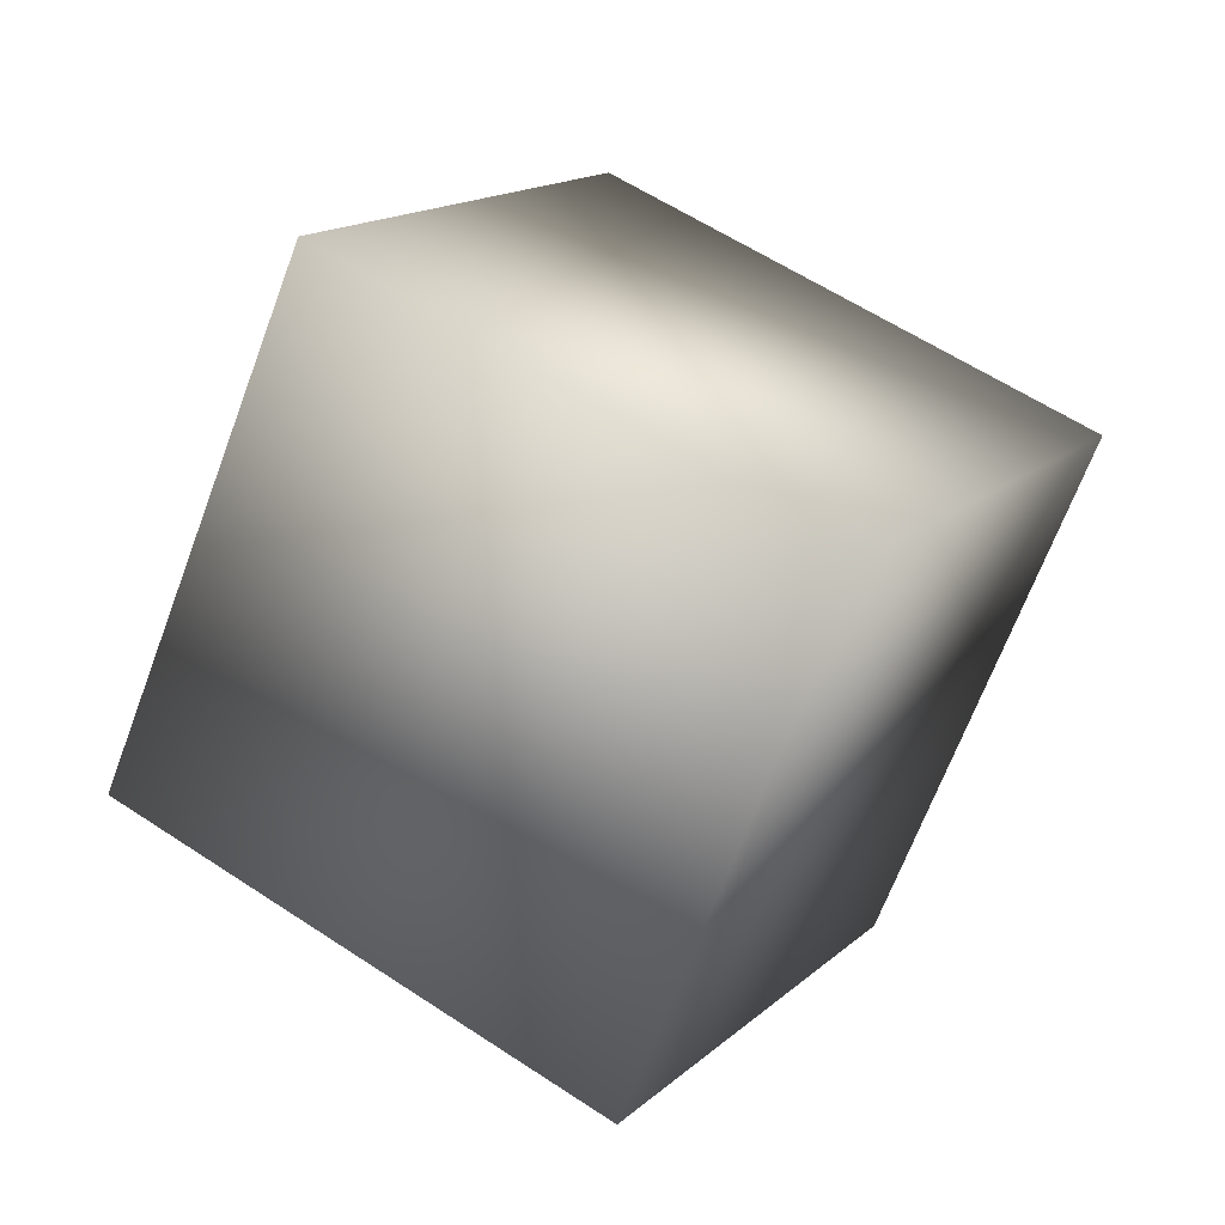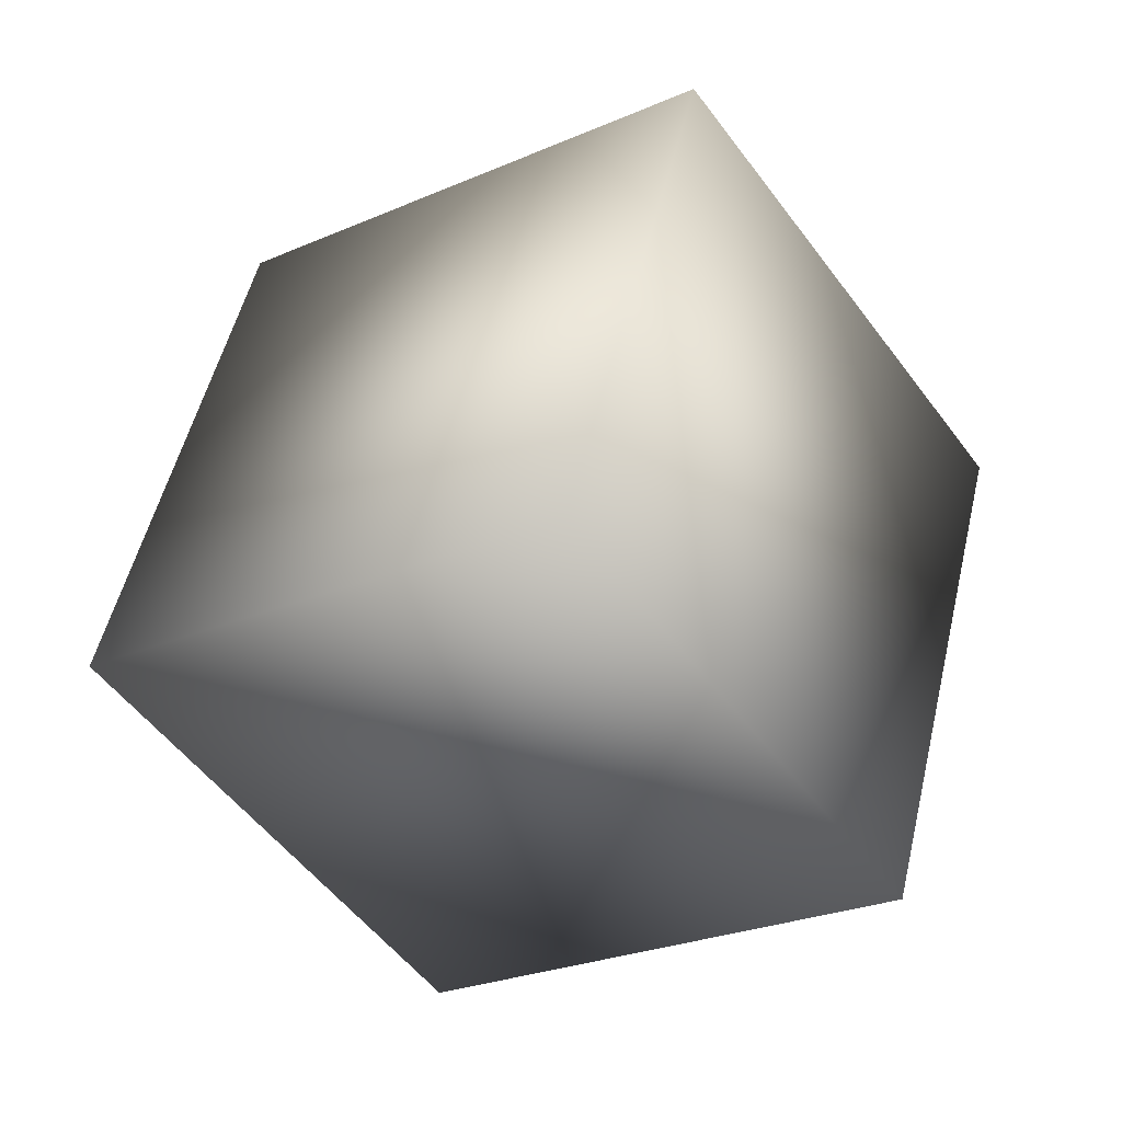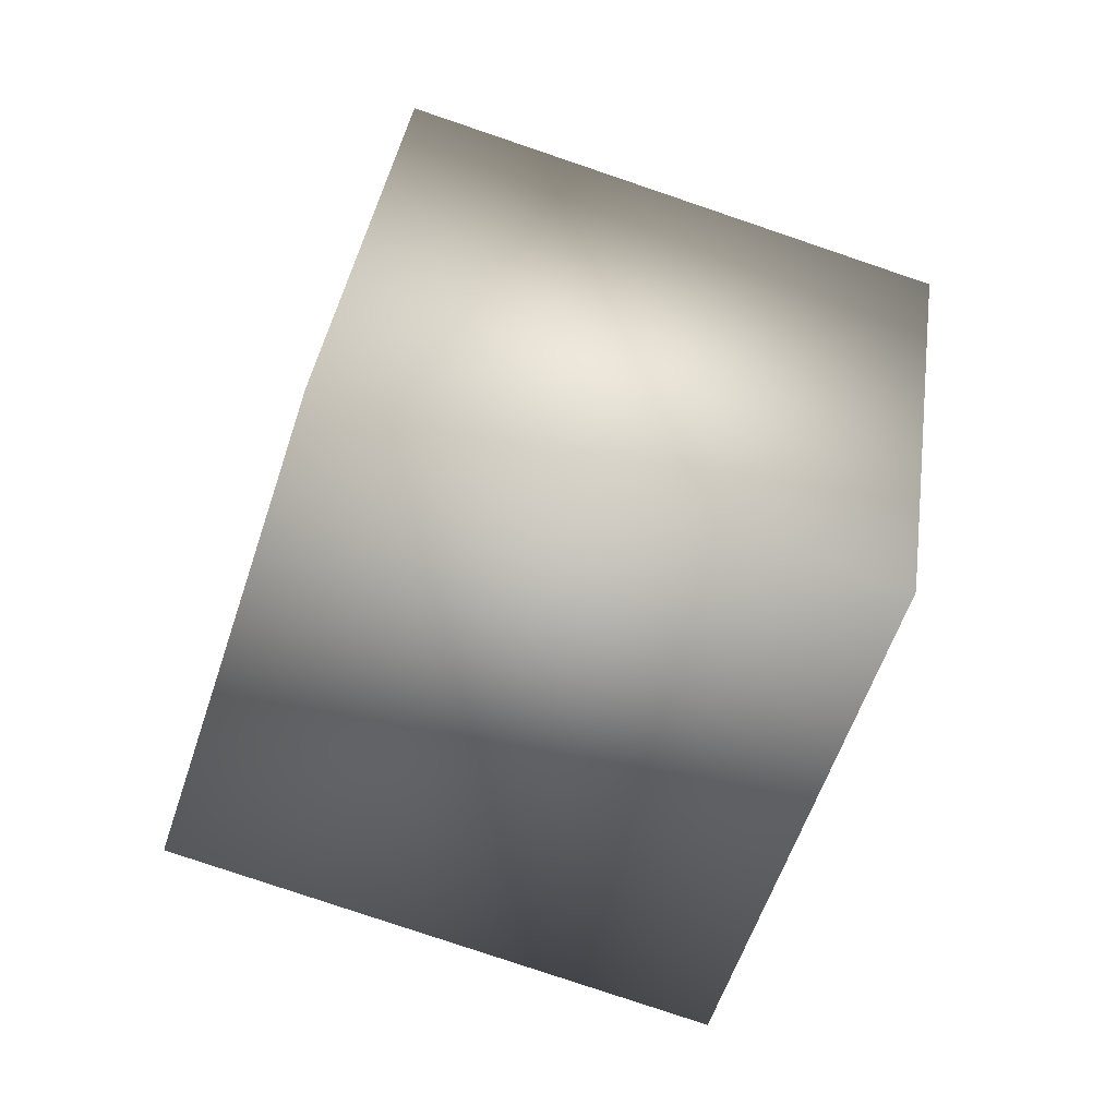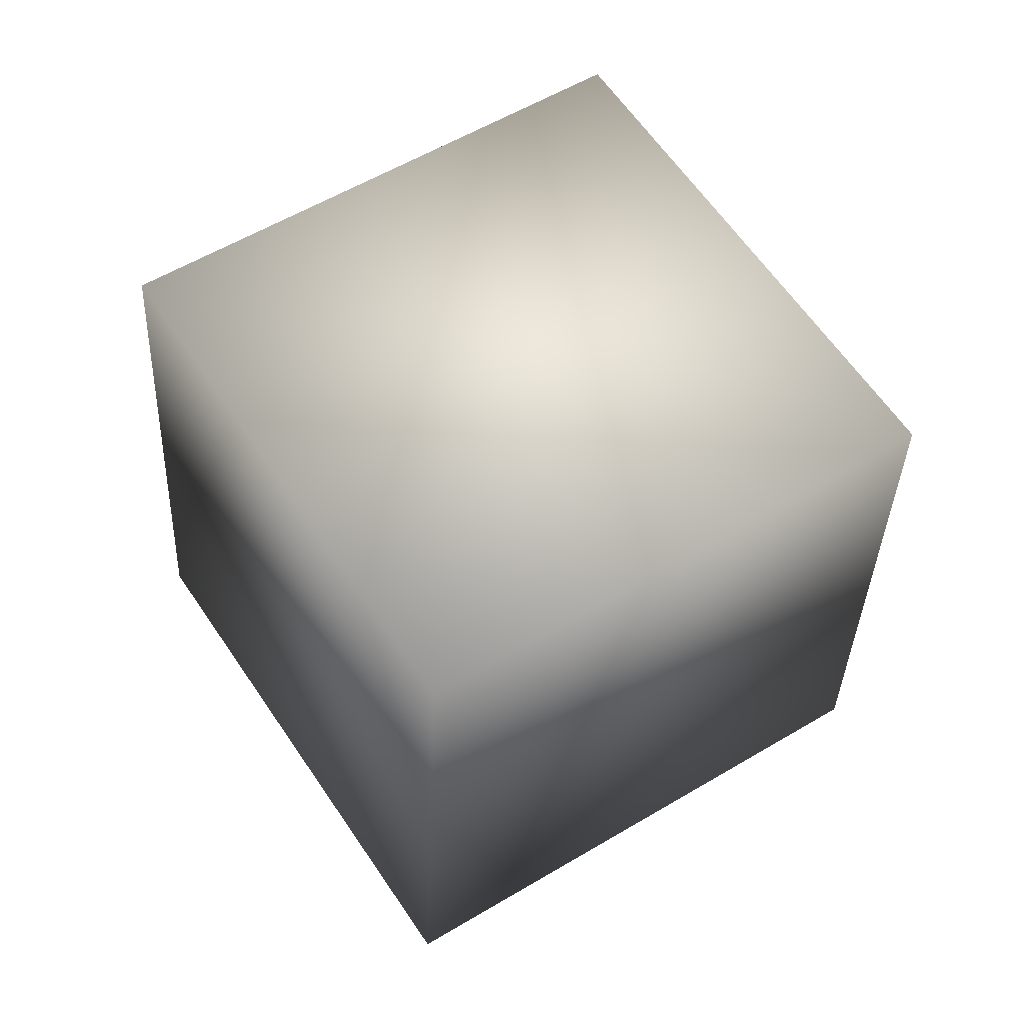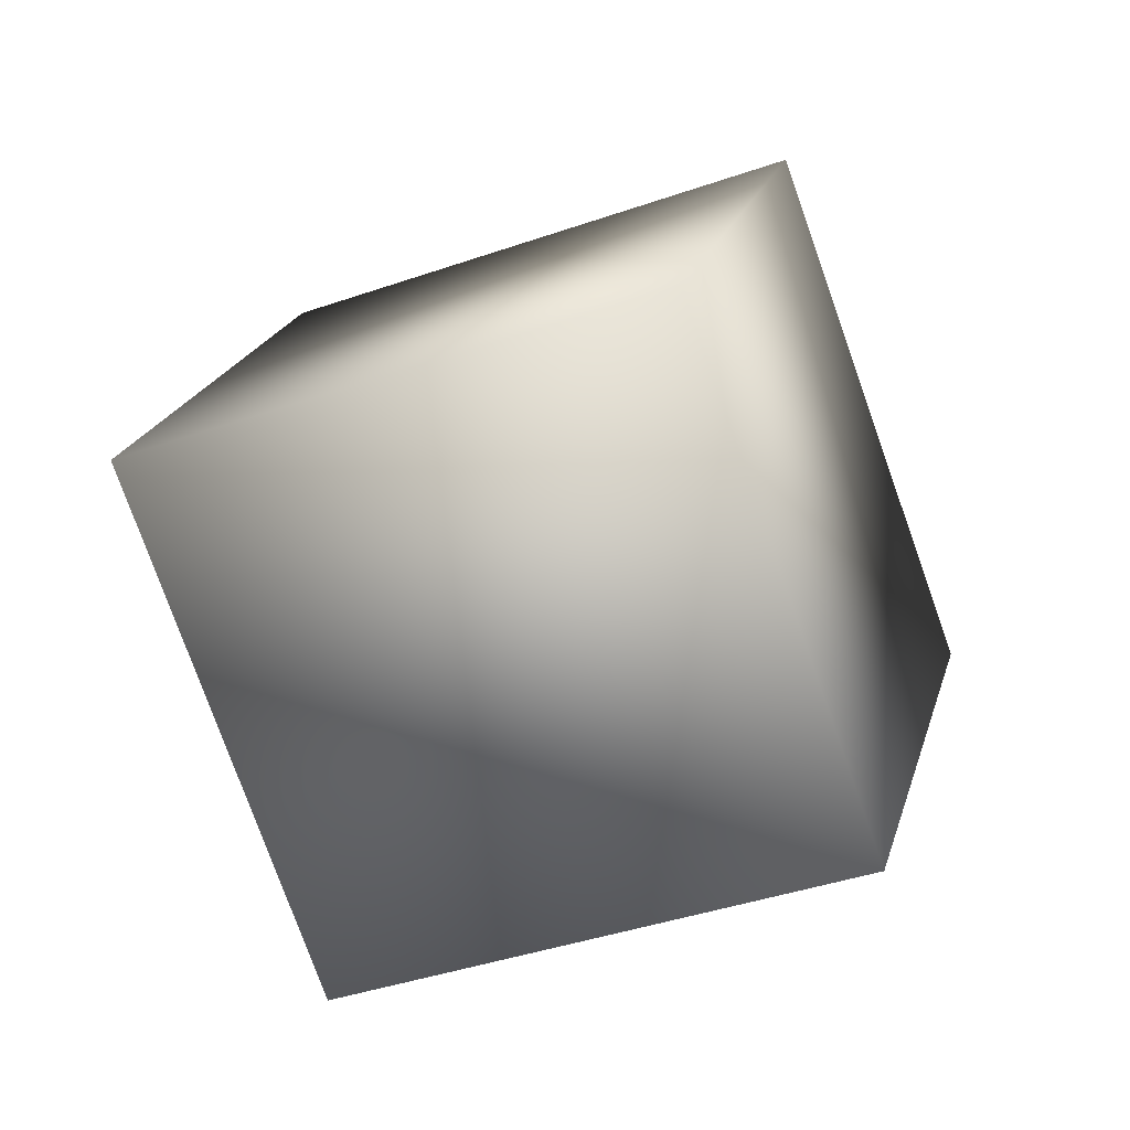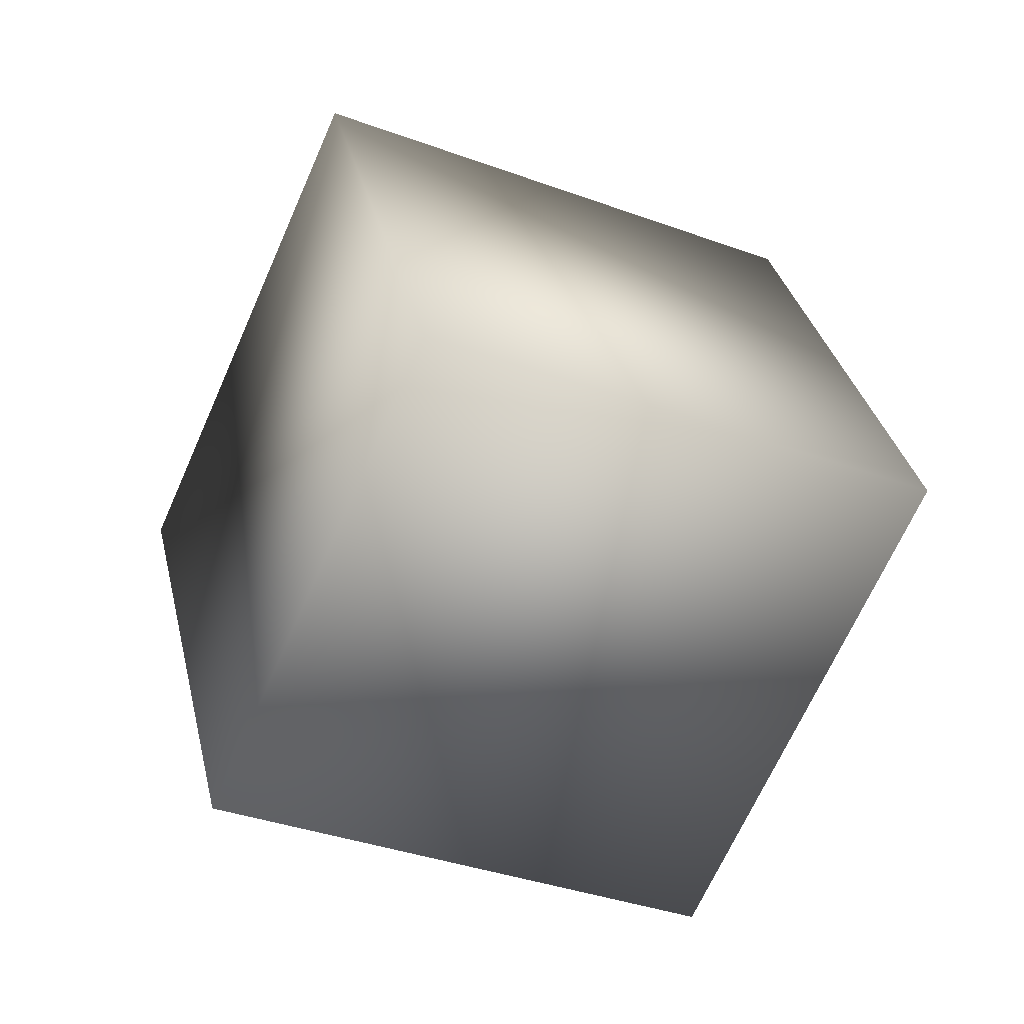
<metadata>
{"format":"obj","ext":"obj","renderer":"f3d","projection":"perspective","resolution":1024,"background":"white","views":[{"elev":-78.8,"azim":44.2,"up":"+Z"},{"elev":-65.1,"azim":100.3,"up":"+Z"},{"elev":58.3,"azim":-11.3,"up":"+Z"},{"elev":29.3,"azim":124.3,"up":"+Z"},{"elev":-5.4,"azim":175.2,"up":"+Z"},{"elev":5.7,"azim":91.1,"up":"+Y"}]}
</metadata>
<code>
o Cube
v 1.544 0.7402 0.2604
v 0.8254 0.1618 -1.514
v -0.9408 0.9872 -1.068
v -0.2221 1.566 0.7067
v 0.9408 -0.9872 1.068
v 0.2221 -1.566 -0.7067
v -1.544 -0.7402 -0.2604
v -0.8254 -0.1618 1.514
f 2 4 1
f 8 6 5
f 5 2 1
f 6 3 2
f 3 8 4
f 1 8 5
f 2 3 4
f 8 7 6
f 5 6 2
f 6 7 3
f 3 7 8
f 1 4 8

</code>
